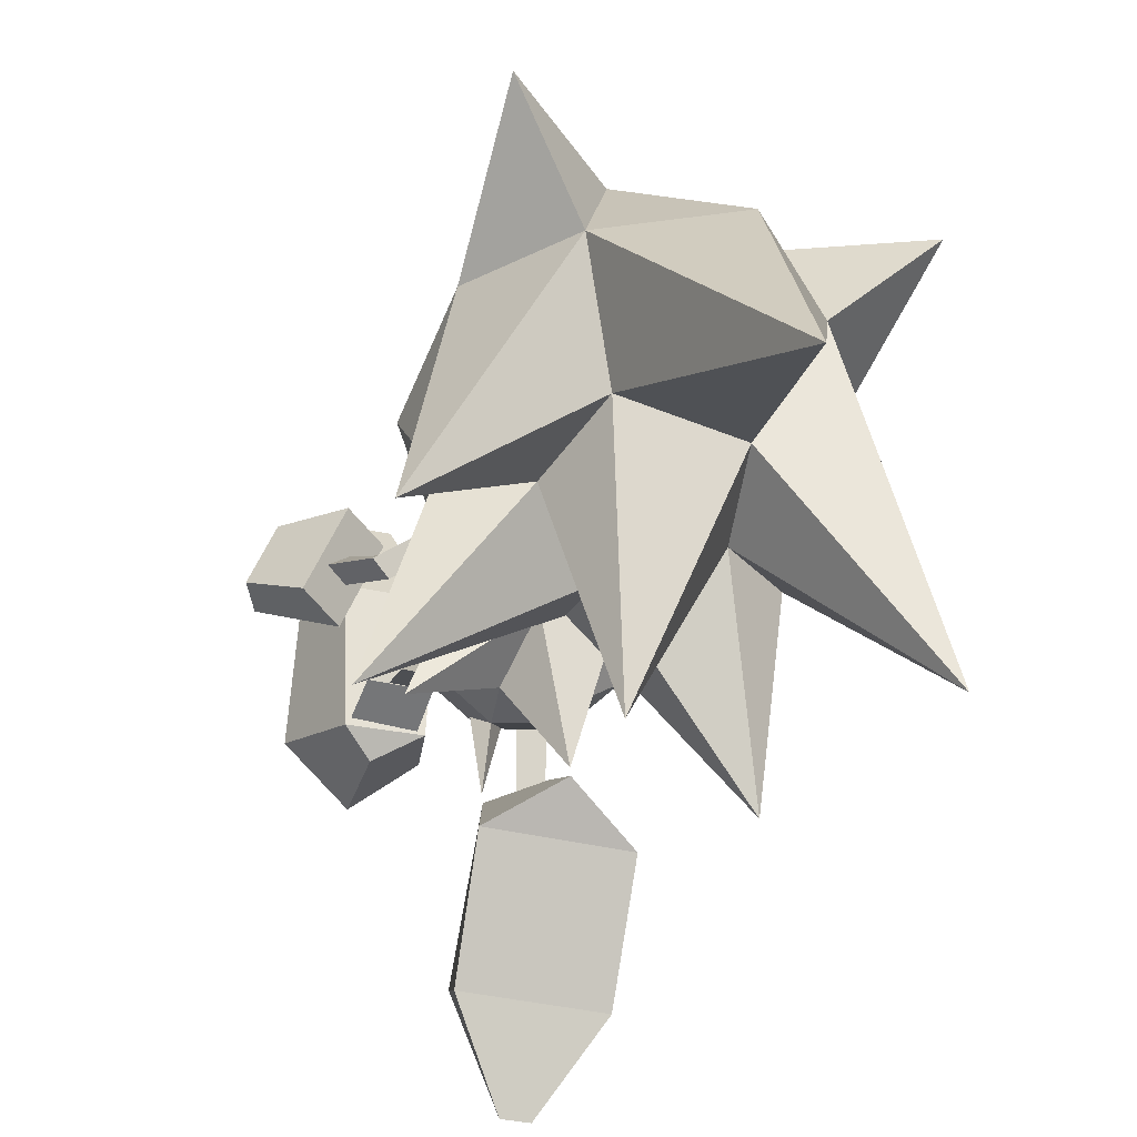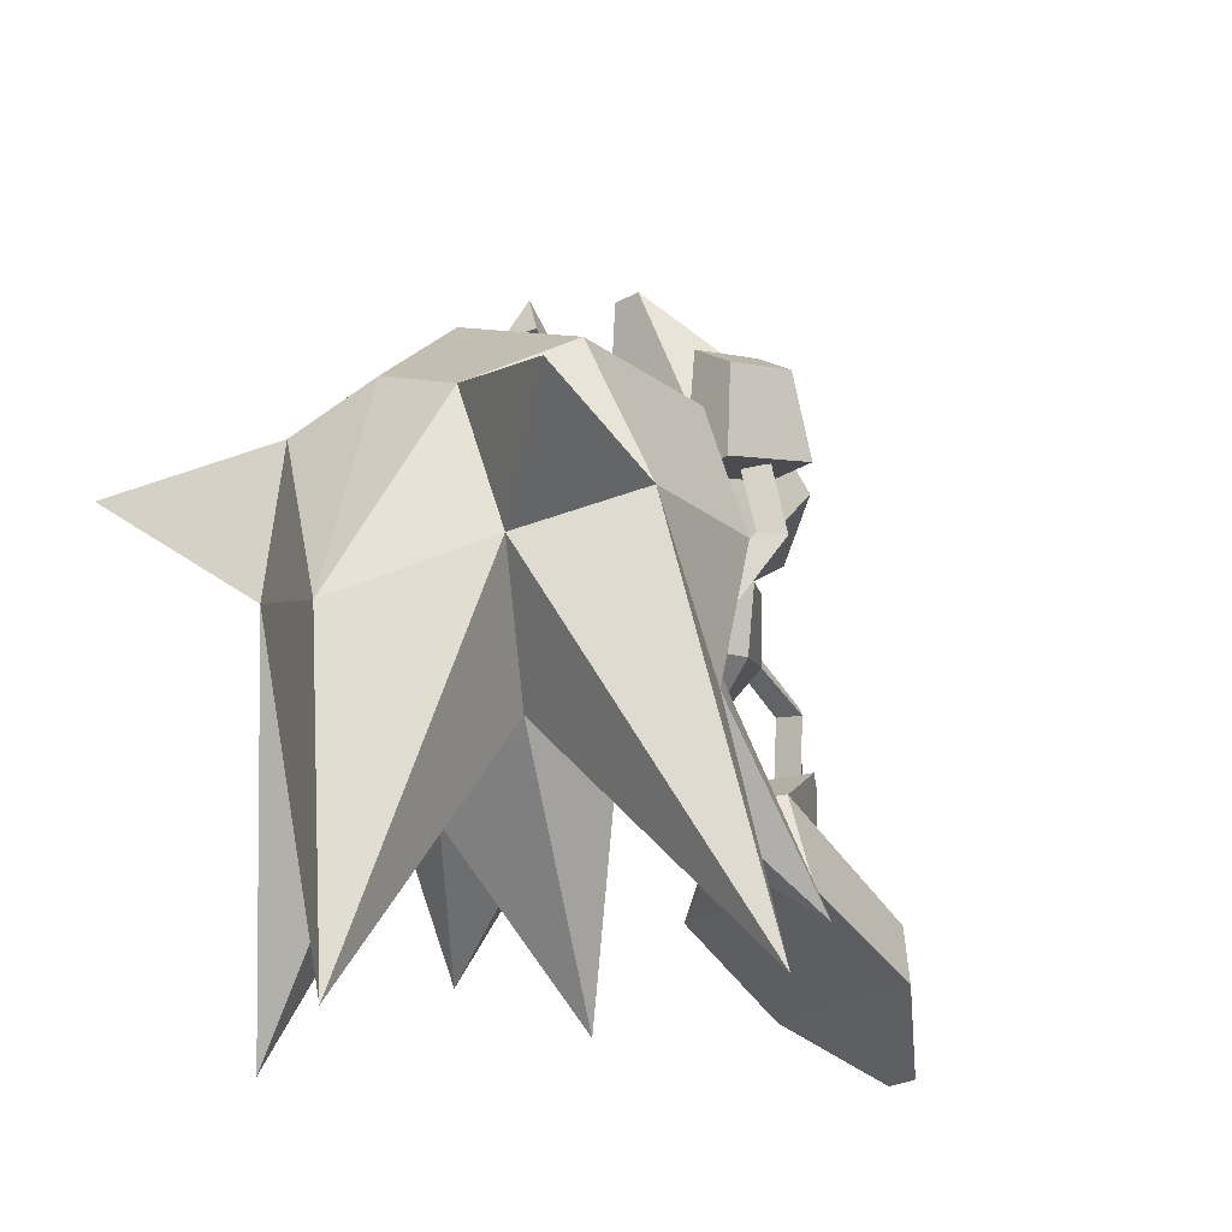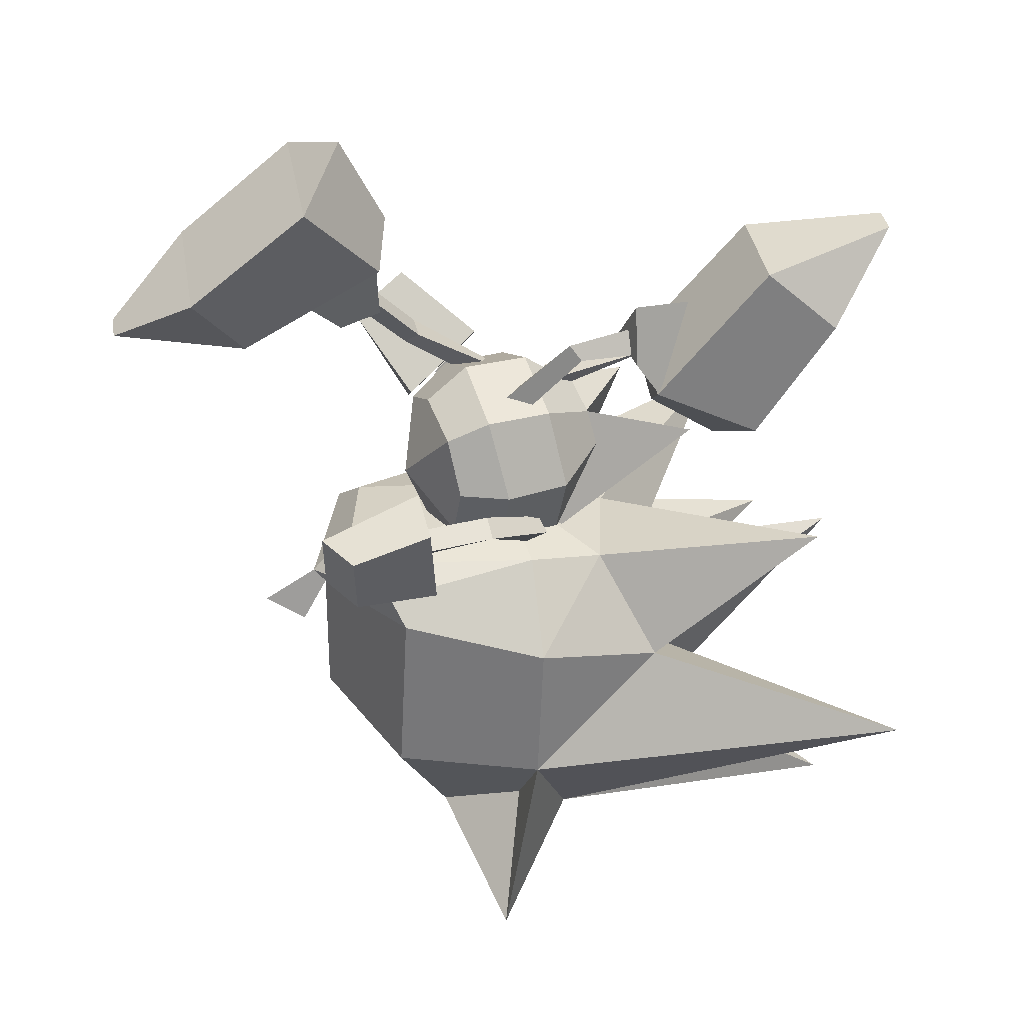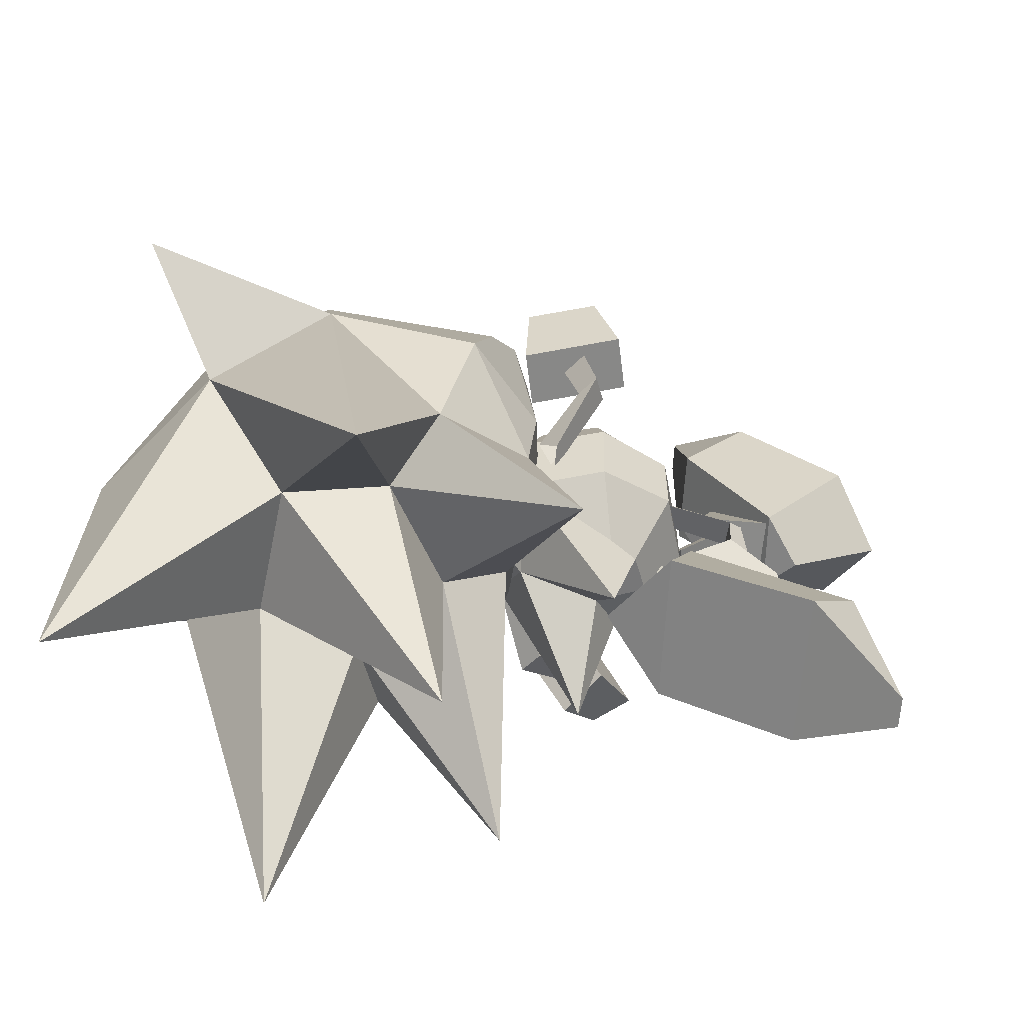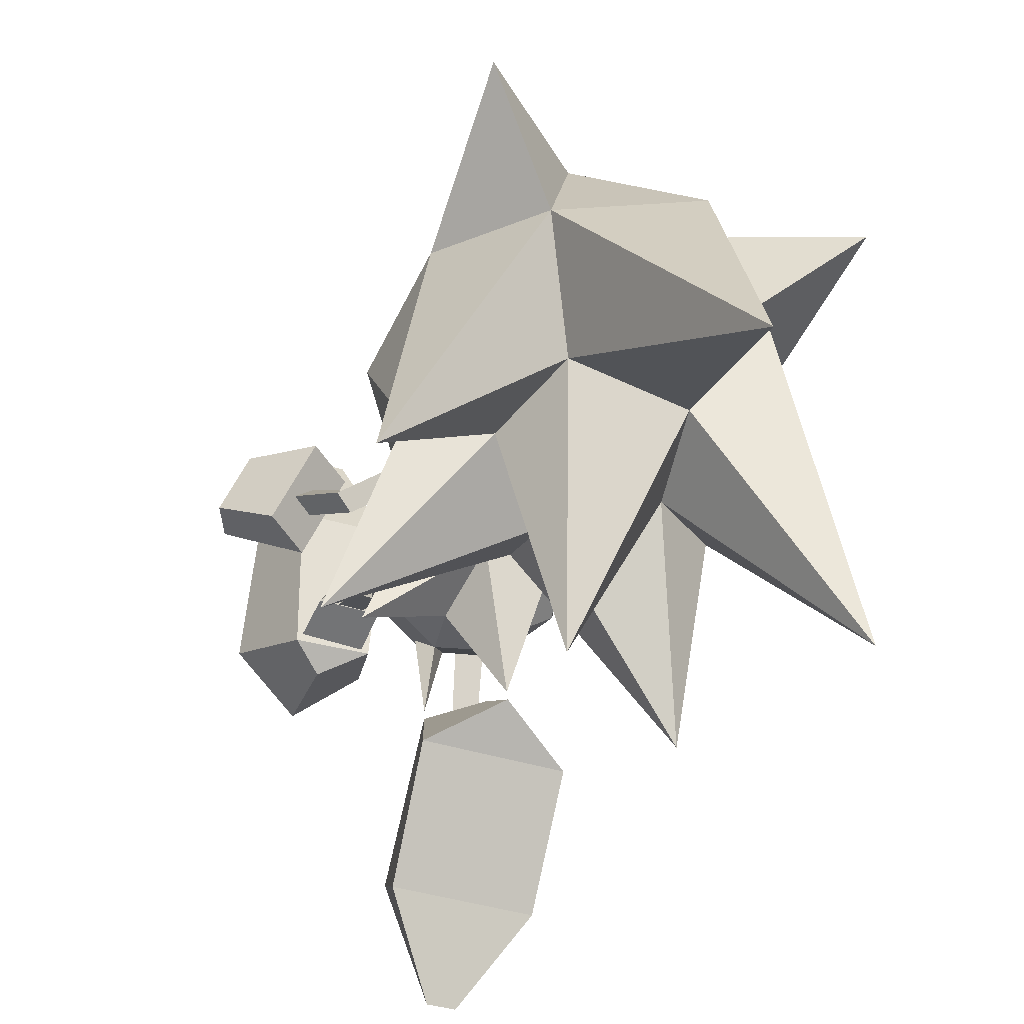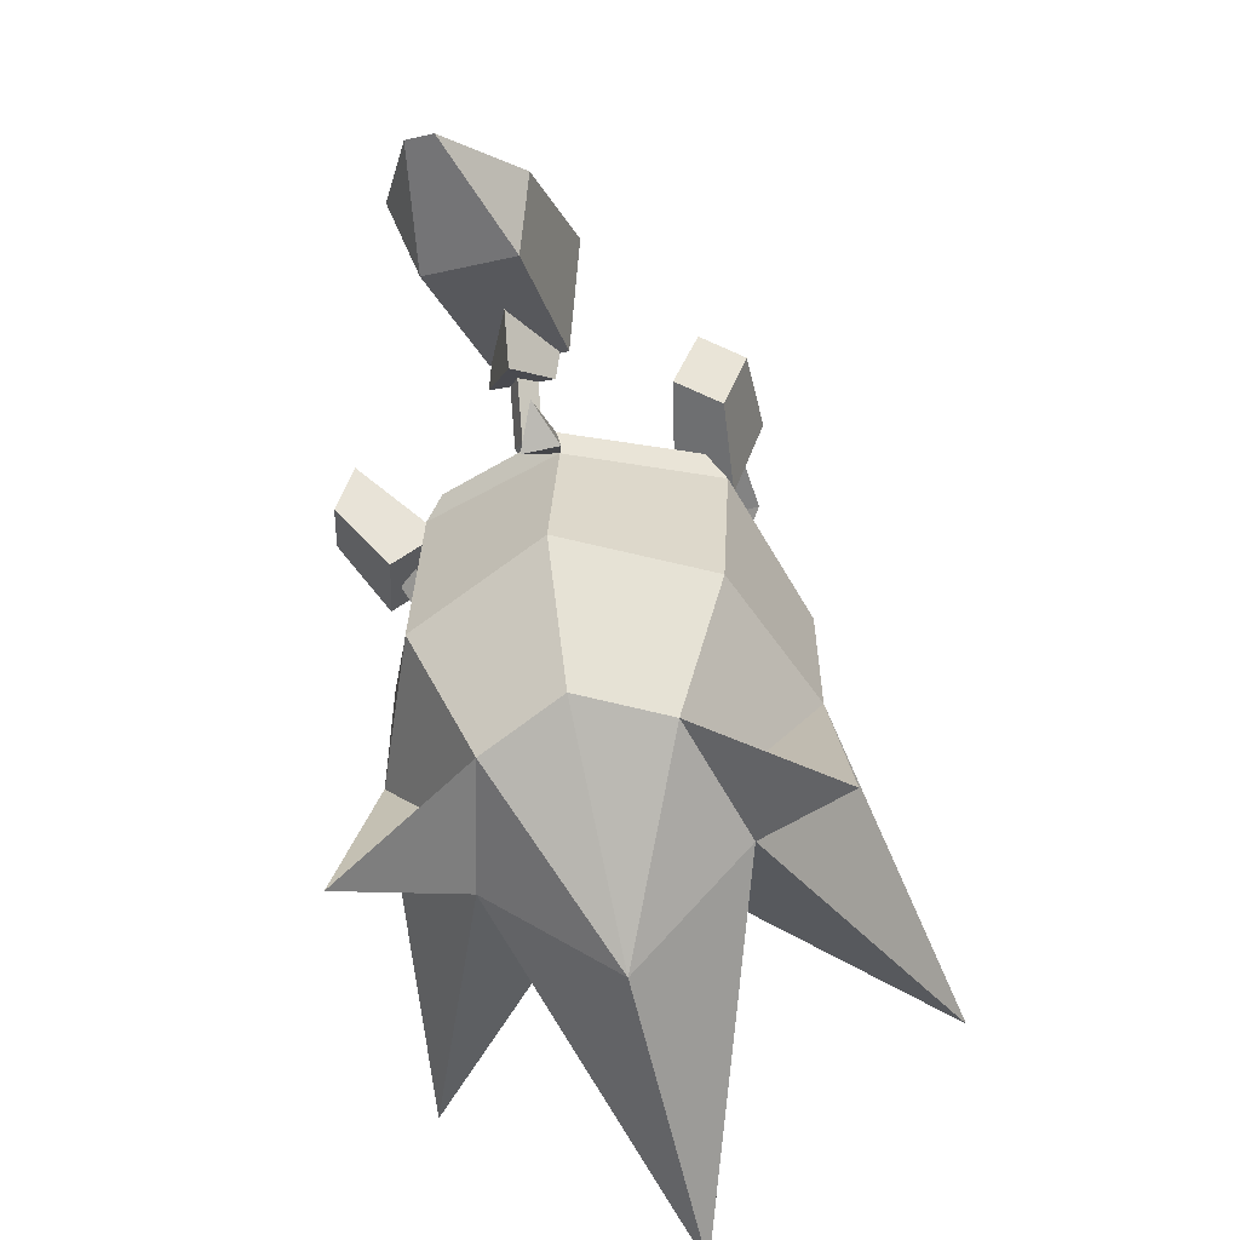
<metadata>
{"format":"obj","ext":"obj","renderer":"f3d","projection":"perspective","resolution":1024,"background":"white","views":[{"elev":-62.9,"azim":-23.3,"up":"+Z"},{"elev":-15.3,"azim":32.0,"up":"+Z"},{"elev":31.6,"azim":71.6,"up":"+Y"},{"elev":-57.5,"azim":78.2,"up":"+Z"},{"elev":-62.6,"azim":-27.0,"up":"+Z"},{"elev":-58.9,"azim":7.8,"up":"+Y"}]}
</metadata>
<code>
o SONIC_Grp3.001
v -2.313 2.891 4.09
v -1.907 4.242 2.538
v -1.362 3.012 1.53
v -1.92 1.933 3.413
v -0.4168 2.095 1.648
v -1.335 2.224 1.541
v -0.8429 3.372 1.414
v -0.2424 2.825 1.681
v -1.794 1.901 5.285
v -0.5862 1.749 3.607
v -0.3599 2.633 4.373
v -1.392 1.845 5.343
v 0.05602 3.96 2.798
v -0.7424 4.646 2.073
v -0.6531 2.123 1.626
v -0.9003 1.939 1.808
v -0.6682 1.511 1.003
v -0.9136 1.32 1.151
v -0.3655 2.813 1.694
v -0.9631 1.659 2.096
v -1.052 1.568 0.9673
v -1.037 2.175 1.583
v -0.9396 2.166 2.706
v -1.315 2.921 1.609
v -2.016 -0.5598 -0.2295
v -2.329 0.1837 0.02112
v -1.921 -0.4089 -0.5509
v -2.219 -0.6055 -0.5457
v -2.65 -0.01734 -0.01373
v -2.405 -0.09936 0.2643
v -2.631 -0.5697 0.6401
v -3.343 0.2671 1.075
v -3.058 0.789 1.368
v -3.232 1.294 0.5369
v -3.509 0.7835 0.2544
v -2.227 0.5983 -0.3426
v -2.873 0.1822 -0.4822
v -1.987 -0.1674 0.7769
v -1.277 -0.7607 0.3427
v -1.398 -1.122 0.3047
v -1.015 -1.051 0.2299
v 0.9657 2.292 -1.76
v 0.1239 1.305 -2.095
v 0.7477 0.6374 -2.132
v 1.25 0.9832 -2.028
v 2.251 2.179 -4.283
v 1.703 3.356 -5.278
v 1.798 2.93 -3.42
v 1.308 3.405 -5.336
v 0.2846 2.402 -4.582
v 0.4538 3.096 -3.615
v 0.7287 -0.0923 -3.139
v -0.09845 0.7805 -3.521
v 0.9791 1.851 -0.7606
v 0.7148 1.638 -1.659
v 1.103 1.613 -1.658
v 0.9392 1.946 -1.661
v 1.317 1.55 -1.664
v 1.225 0.9663 -2.065
v 0.4306 1.089 -2.097
v 0.4757 1.629 -1.667
v 0.9489 2.256 -2.568
v 0.7224 1.675 -0.8694
v 1.111 1.652 -0.8942
v 1.868 0.4862 -3.322
v -0.5088 0.7354 0.1449
v -0.3304 0.9761 -0.06681
v -0.7071 0.9321 -0.0404
v 0.008795 1.044 -2.349
v -0.04049 0.694 -1.169
v -0.2523 0.924 -0.7972
v 0.1771 0.9127 -0.8119
v -0.7509 0.434 -1.08
v -0.1954 0.02382 -1.441
v -1.427 0.0139 -2.477
v -0.1143 -1.076 -1.177
v -1.051 -1.206 -0.2862
v 0.7676 0.01387 -2.763
v 0.7292 0.02397 -1.288
v 1.388 -0.196 -0.5894
v 0.9405 -1.206 -0.5861
v 0.02783 -1.625 -0.4534
v 0.4643 0.434 -1.241
v -1.463 -0.196 -0.2743
v -1.03 0.02397 -1.046
v -0.918 -1.216 0.6138
v -1.37 -0.2045 0.5995
v -0.5652 -0.936 1.176
v -0.8986 -0.2343 1.116
v -0.00697 -1.635 0.4595
v 0.12 -1.236 1.077
v 0.2034 -0.2161 1.504
v 0.8825 -0.936 0.976
v 1.076 -1.216 0.3171
v 1.489 -0.206 0.3191
v 1.179 -0.206 0.956
v 0.8355 0.524 1.034
v 1.01 0.824 -0.4425
v 1.028 0.814 0.473
v 0.008796 1.244 -0.4152
v 0.009787 1.234 0.4948
v 0.04508 0.8118 1.091
v -0.669 0.5001 1.112
v -1.007 0.824 -0.4054
v -0.9922 0.8015 0.5025
v 1.077 -0.8404 -0.2656
v 1.287 -1.098 -0.019
v 1.767 -0.2646 0.7445
v 2.085 -0.4294 0.7627
v 1.757 -0.6134 0.8098
v 1.47 -0.8882 -0.2698
v 0.3942 0.9317 -0.1096
v 0.634 0.9808 0.06677
v 0.7652 0.756 -0.1377
v 1.641 -0.7798 1.562
v 1.587 -0.4059 1.61
v 1.935 -0.5565 1.651
v 1.838 -1.342 2.709
v 1.268 -1.201 3.016
v 1.606 -0.2798 3.126
v 2.161 -0.4205 2.826
v 1.521 0.1459 1.685
v 2.257 -0.1103 1.729
v 1.821 -1.396 1.529
v 1.093 -1.147 1.475
v -1.514 -1.333 -1.19
v -1.617 -1.214 -0.01254
v 0.01164 -0.8137 0.01142
v -2.114 -2.7 -2.025
v -2.582 -2.291 -0.1542
v -2.897 -3.887 -5.647
v -2.585 -4.306 -0.243
v -1.529 -5.773 -0.8151
v 0.1294 -1.333 -1.607
v -2.322 -0.9041 -4.353
v 0.472 -2.201 -5.263
v -0.6771 -4.566 -2.308
v 1.643 -1.333 -1.037
v 2.437 -2.7 -1.645
v 2.807 -0.9041 -3.986
v 1.111 -4.566 -2.14
v 3.901 -3.887 -5.017
v 1.635 -1.212 0.0168
v 2.599 -2.291 0.1634
v 2.6 -4.306 0.2445
v 1.67 -5.773 -0.5144
v 1.075 -1.213 1.946
v 1.035 -5.773 1.23
v 0.1292 -6.96 -1.291
v -0.07841 -1.223 2.285
v -0.1426 -5.584 1.6
v -1.167 -1.213 1.875
v -1.23 -5.773 1.017
v 1.454 -3.179 -2.058
v -1.029 -3.179 -2.291
v 0.1854 -2.211 -2.213
v 0.5115 -7.17 -5.464
v 2.866 -6.891 0.8307
v 1.855 -5.264 0.2847
v -2.955 -6.911 0.2834
v -1.86 -5.264 -0.06459
v -1.653 -1.573 2.077
v 1.542 -1.5 2.151
v -0.3294 -2.381 3.587
v -0.5283 -2.65 3.037
v -0.0415 -2.65 3.083
v 1.783 -1.89 1.994
v 1.677 -4.307 2.097
v -0.1467 -1.892 2.88
v -0.1229 -2.109 2.711
v -0.2339 -4 2.696
v -1.865 -1.892 1.901
v -1.974 -4.307 1.802
f 3 4 1 2
f 5 20 6
f 3 7 8
f 4 9 1
f 10 11 12
f 13 14 2
f 15 16 18 17
f 16 22 21 18
f 5 19 23 20
f 19 5 6 24
f 21 22 15 17
f 23 24 6 20
f 12 9 4 10
f 7 3 2 14
f 2 1 11 13
f 9 12 11 1
f 14 13 8 7
f 8 10 4 3
f 13 11 10 8
f 25 27 26 30
f 27 28 29 26
f 28 25 30 29
f 37 31 32 35
f 36 37 35 34
f 36 34 33 38
f 33 32 31 38
f 33 34 35 32
f 36 38 31 37
f 41 27 25 39
f 40 39 25 28
f 40 28 27 41
f 58 42 61
f 43 44 45
f 46 47 48
f 49 50 51
f 65 52 53
f 63 54 57 55
f 54 64 56 57
f 58 59 62 42
f 59 58 61 60
f 61 42 62 60
f 63 55 56 64
f 51 48 47 49
f 52 65 45 44
f 65 46 48 45
f 53 50 46 65
f 46 50 49 47
f 44 43 53 52
f 43 51 50 53
f 45 48 51 43
f 68 66 18 21
f 66 67 17 18
f 17 67 68 21
f 71 69 70
f 71 72 69
f 72 70 69
f 73 74 75
f 74 73 70
f 76 77 75
f 76 74 78
f 79 80 81
f 82 77 76
f 78 74 83
f 77 84 85
f 78 81 76
f 75 74 76
f 70 83 74
f 76 81 82
f 85 73 75 77
f 84 77 86 87
f 87 86 88 89
f 77 82 90 86
f 86 90 91 88
f 92 88 91 93
f 82 81 94 90
f 90 94 93 91
f 81 78 83 79
f 81 80 95 94
f 94 95 96 93
f 92 93 96 97
f 79 83 98 80
f 80 98 99 95
f 95 99 97 96
f 83 70 100 98
f 98 100 101 99
f 99 101 102 97
f 92 97 102 103
f 70 73 104 100
f 100 104 105 101
f 101 105 103 102
f 73 85 84 104
f 104 84 87 105
f 105 87 89 103
f 92 103 89 88
f 106 107 110 108
f 111 109 110 107
f 111 106 108 109
f 112 113 54 63
f 113 114 64 54
f 112 63 64 114
f 110 115 116 108
f 108 116 117 109
f 109 117 115 110
f 123 121 118 124
f 122 120 121 123
f 122 125 119 120
f 119 125 124 118
f 119 118 121 120
f 122 123 124 125
f 126 127 128
f 126 129 130
f 129 131 132
f 132 131 133
f 134 126 128
f 129 126 135
f 136 137 155
f 138 134 128
f 138 139 140
f 141 154 142
f 143 138 128
f 138 143 144
f 139 144 145
f 142 145 146
f 147 143 128
f 146 148 149
f 150 147 128
f 148 151 149
f 152 150 128
f 151 153 149
f 127 152 128
f 133 153 160
f 153 133 149
f 132 130 129
f 145 142 139
f 140 139 154
f 131 129 155
f 131 155 137
f 154 139 142
f 155 129 135
f 154 141 136
f 155 156 136
f 136 156 154
f 154 156 140
f 135 156 155
f 140 156 134
f 140 134 138
f 134 156 135
f 126 134 135
f 136 141 137
f 157 137 141
f 127 126 130
f 144 139 138
f 146 145 158
f 158 148 146
f 158 145 159
f 157 149 133
f 133 137 157
f 131 137 133
f 146 149 157
f 157 141 146
f 146 141 142
f 160 153 161
f 133 160 132
f 162 152 127
f 143 147 163
f 164 165 166
f 161 132 160
f 159 148 158
f 163 167 144 143
f 144 167 168 145
f 145 168 148 159
f 167 163 169 170
f 167 170 171 168
f 168 171 151 148
f 169 162 172 170
f 170 172 173 171
f 127 130 172 162
f 172 130 132 173
f 163 147 150 169
f 169 150 152 162
f 169 164 166 170
f 170 165 164 169
f 170 166 165
f 171 173 153 151
f 173 132 161 153

</code>
